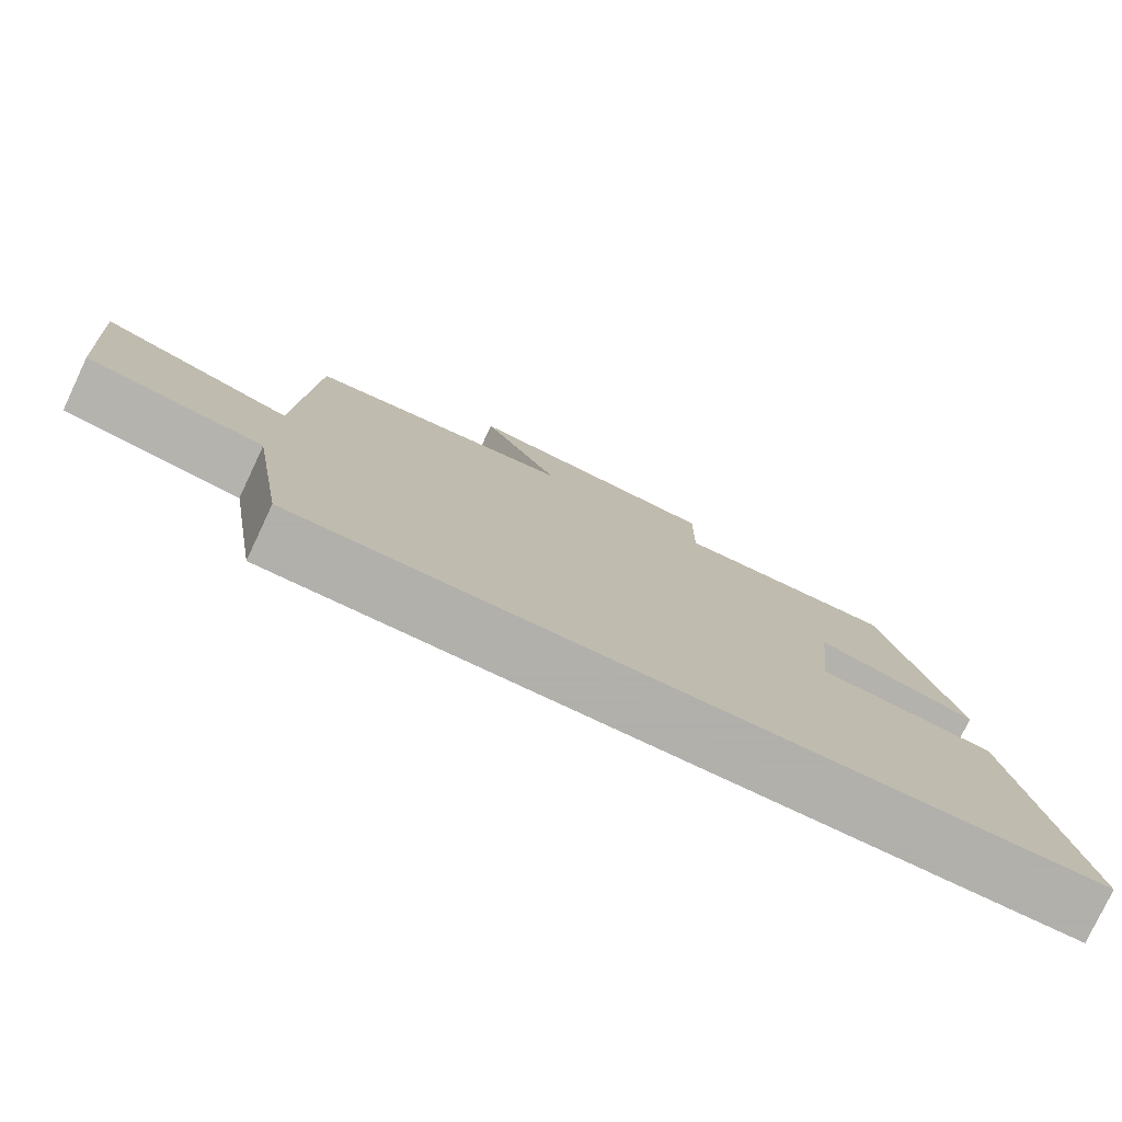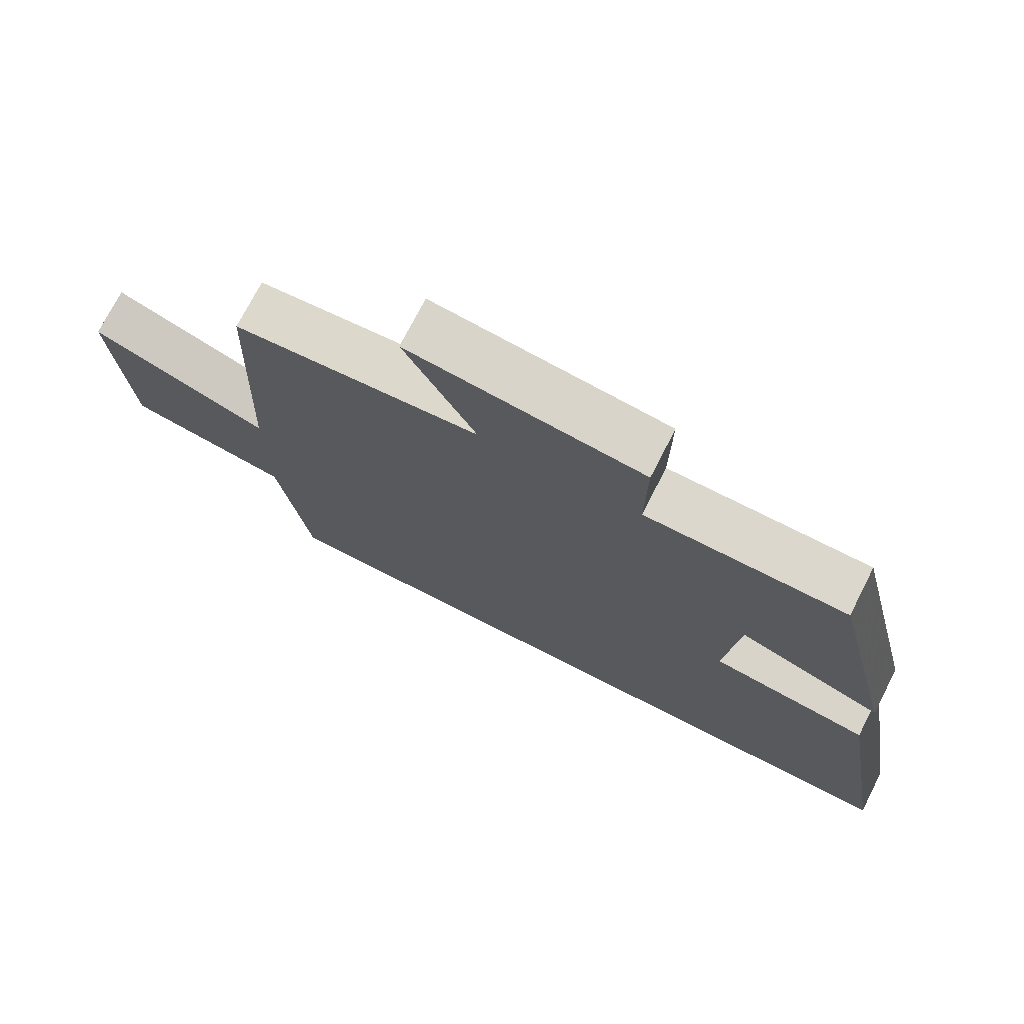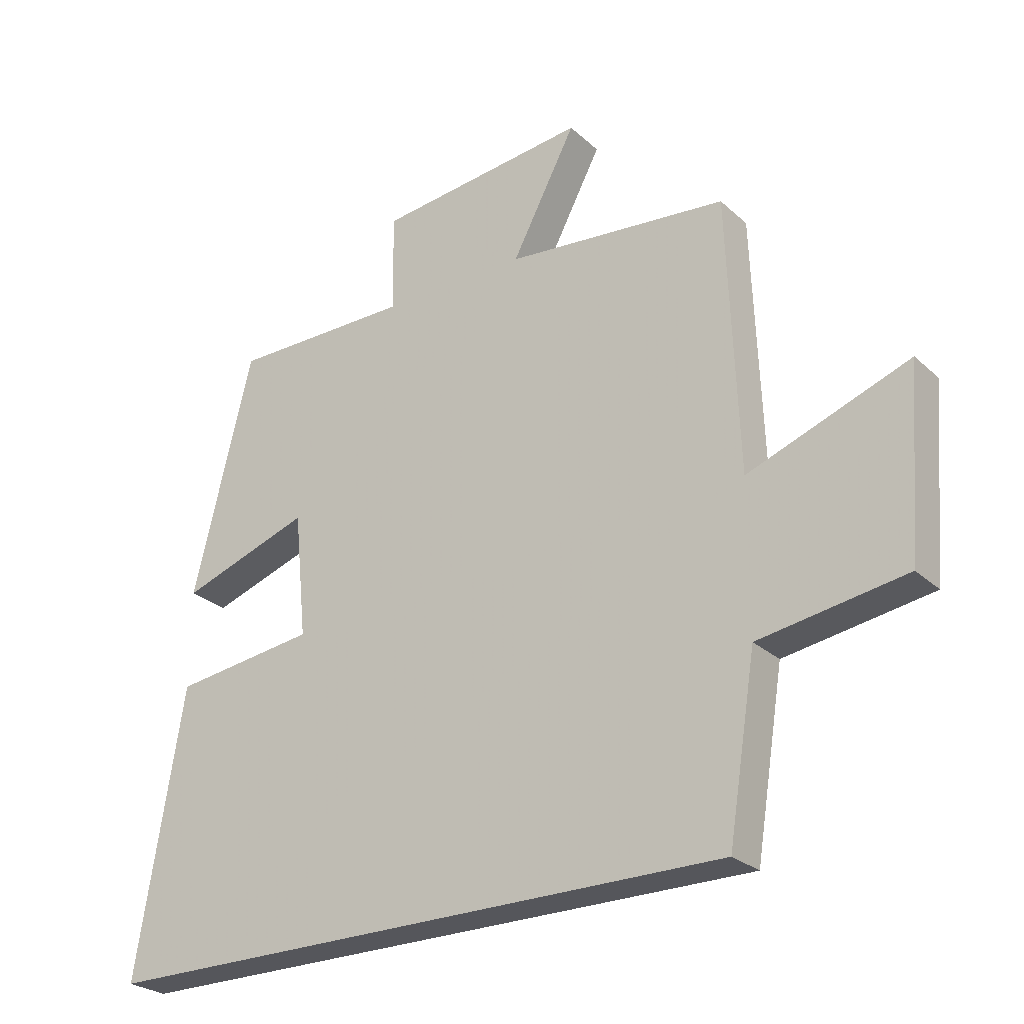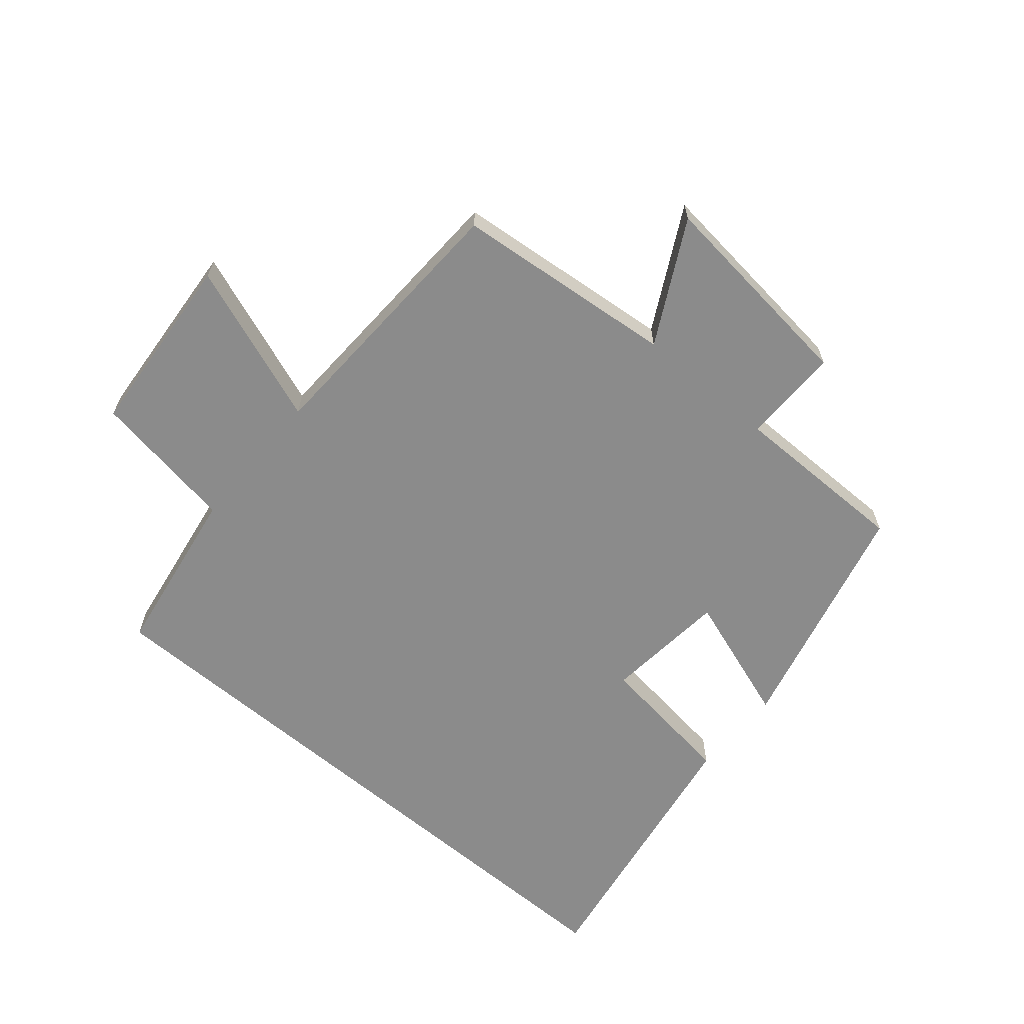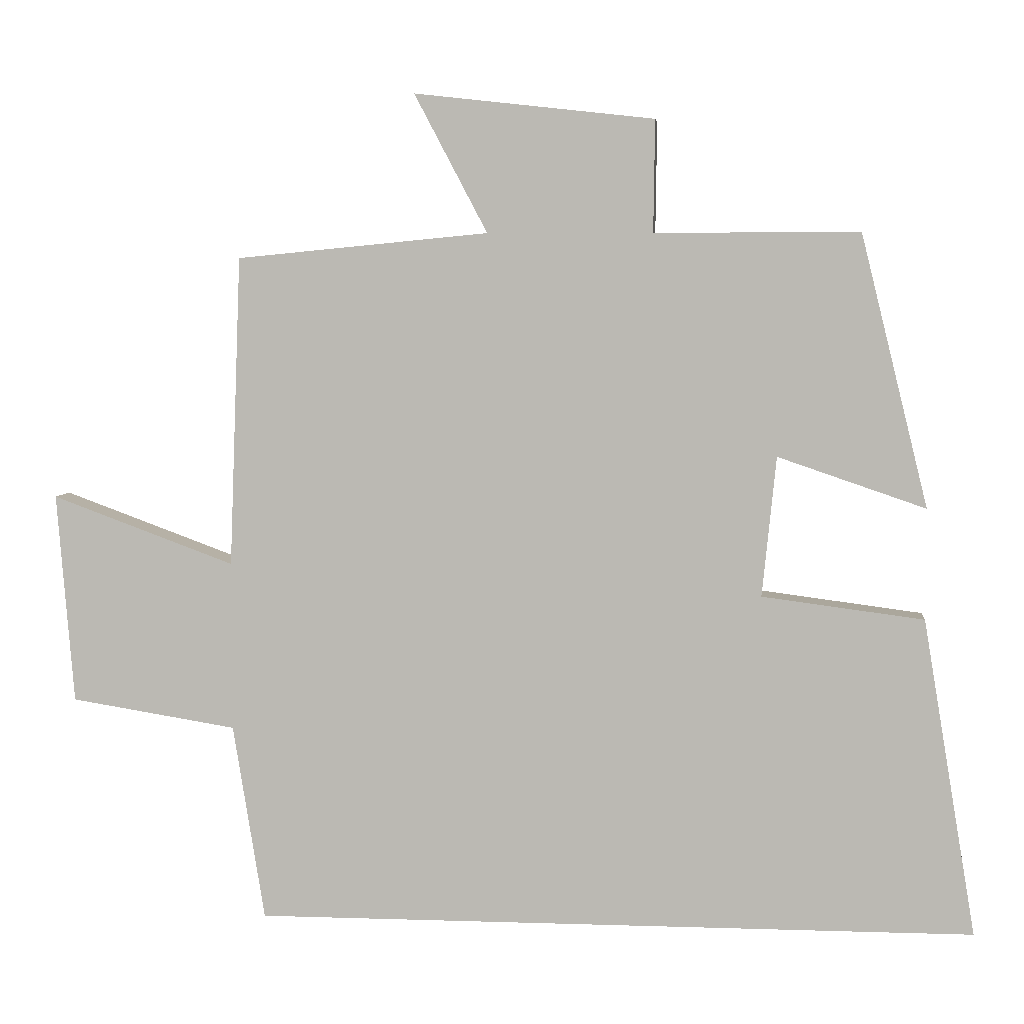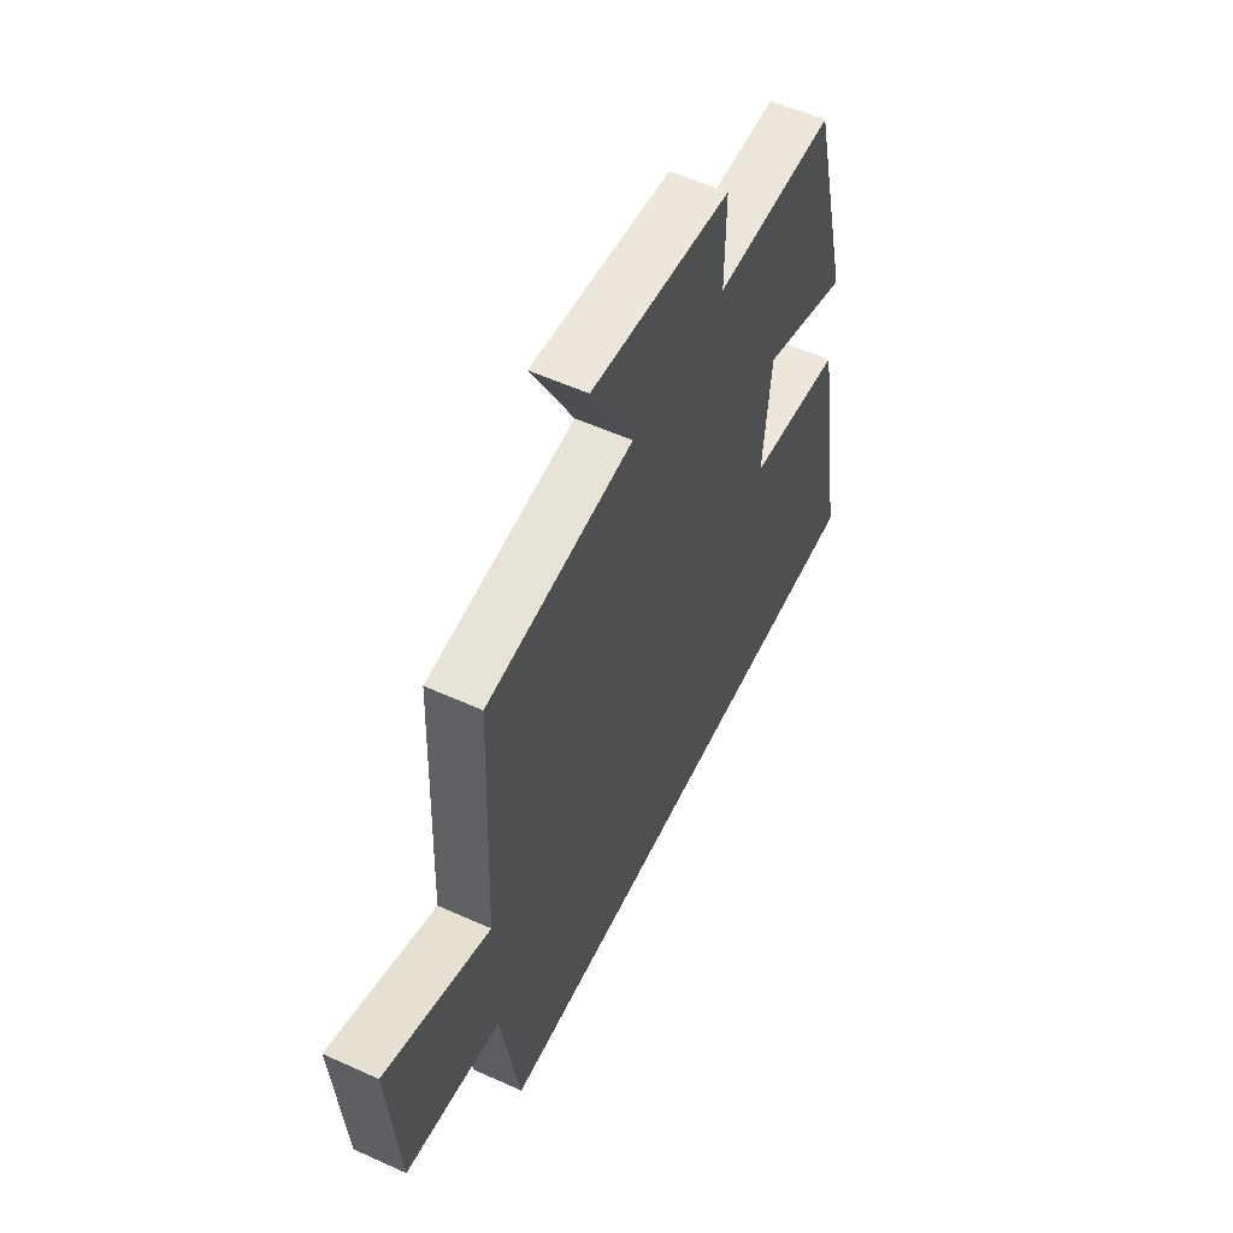
<metadata>
{"format":"obj","ext":"obj","renderer":"f3d","projection":"perspective","resolution":1024,"background":"white","views":[{"elev":-78.4,"azim":-25.2,"up":"+Z"},{"elev":73.3,"azim":27.0,"up":"+Z"},{"elev":-26.2,"azim":-144.3,"up":"+Z"},{"elev":-63.8,"azim":-40.3,"up":"+Y"},{"elev":5.4,"azim":5.8,"up":"+Z"},{"elev":55.6,"azim":-64.5,"up":"+Z"}]}
</metadata>
<code>
v -0.483 0.07 0.465
v -0.124 0.07 0.5
v -0.228 0.07 0.697
v 0.114 0.07 0.659
v 0.112 0.07 0.5
v 0.404 0.07 0.5
v 0.5 0.07 0.112
v 0.289 0.07 0.184
v 0.269 0.07 -0.016
v 0.5 0.07 -0.046
v 0.576 0.07 -0.5
v -0.455 0.07 -0.5
v -0.5 0.07 -0.22
v -0.736 0.07 -0.182
v -0.76 0.07 0.118
v -0.5 0.07 0.022
v -0.483 0 0.465
v -0.124 0 0.5
v -0.228 0 0.697
v 0.114 0 0.659
v 0.112 0 0.5
v 0.404 0 0.5
v 0.5 0 0.112
v 0.289 0 0.184
v 0.269 0 -0.016
v 0.5 0 -0.046
v 0.576 0 -0.5
v -0.455 0 -0.5
v -0.5 0 -0.22
v -0.736 0 -0.182
v -0.76 0 0.118
v -0.5 0 0.022
f 13 14 15 16
f 12 13 16
f 11 12 16
f 10 11 16
f 9 10 16
f 16 1 2
f 9 16 2
f 8 9 2
f 7 8 2
f 6 7 2
f 5 6 2
f 2 3 4 5
f 32 31 30 29
f 32 29 28
f 32 28 27
f 32 27 26
f 32 26 25
f 18 17 32
f 18 32 25
f 18 25 24
f 18 24 23
f 18 23 22
f 18 22 21
f 21 20 19 18
f 1 17 18 2
f 2 18 19 3
f 3 19 20 4
f 4 20 21 5
f 5 21 22 6
f 6 22 23 7
f 7 23 24 8
f 8 24 25 9
f 9 25 26 10
f 10 26 27 11
f 11 27 28 12
f 12 28 29 13
f 13 29 30 14
f 14 30 31 15
f 15 31 32 16
f 16 32 17 1

</code>
